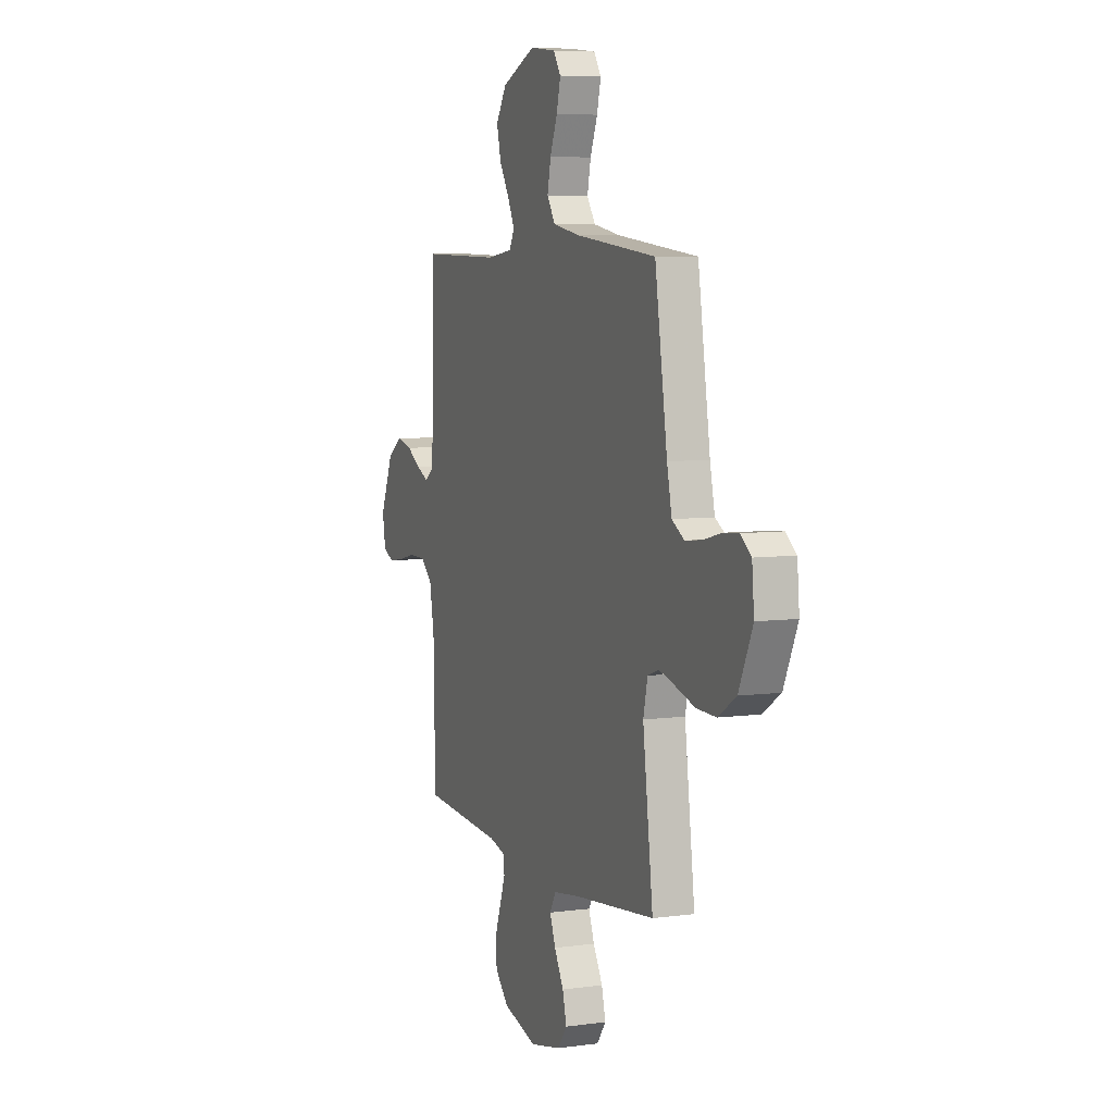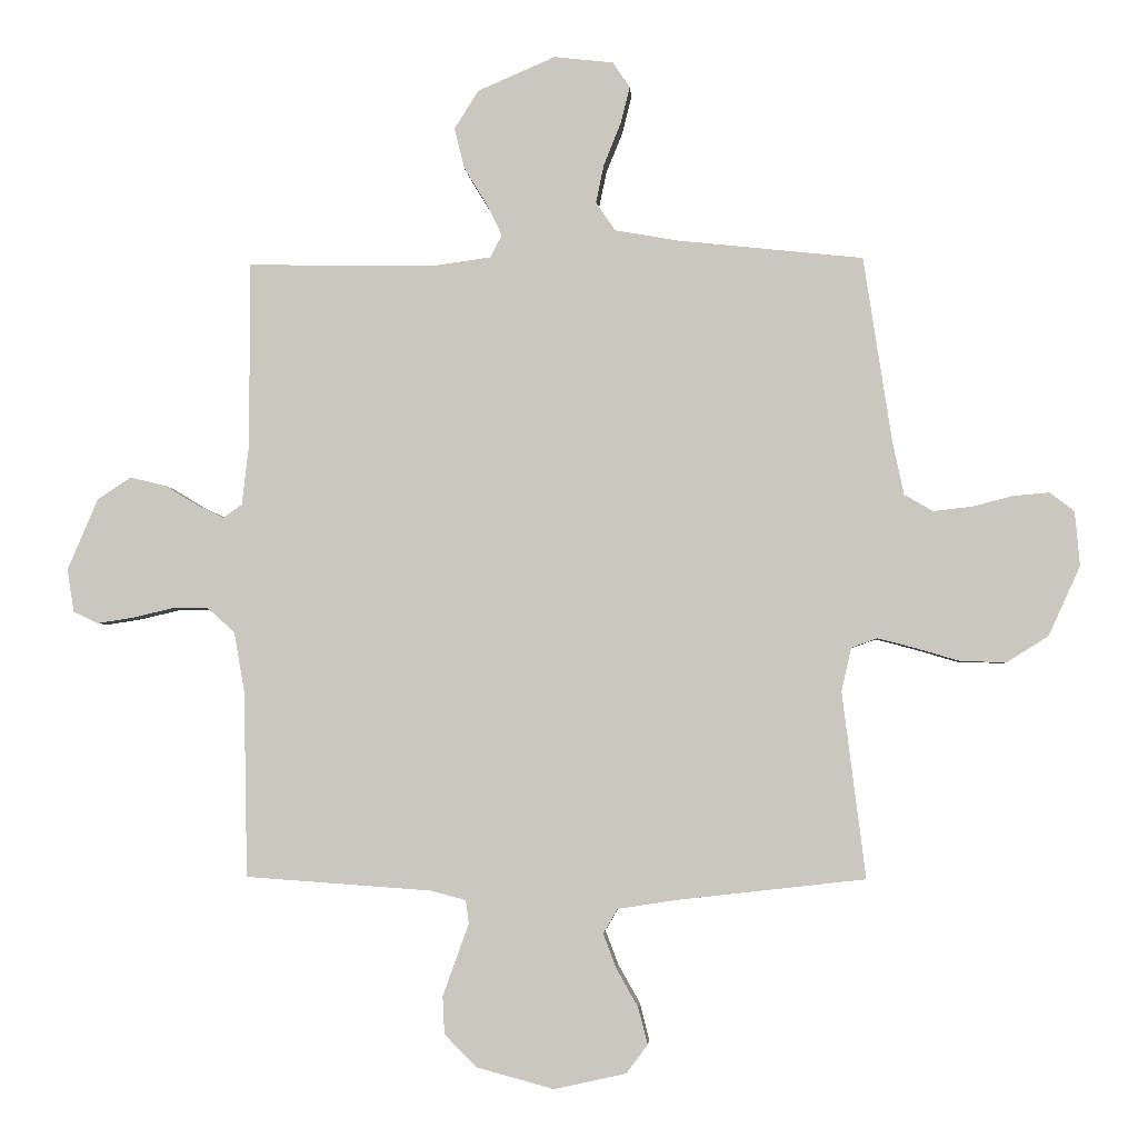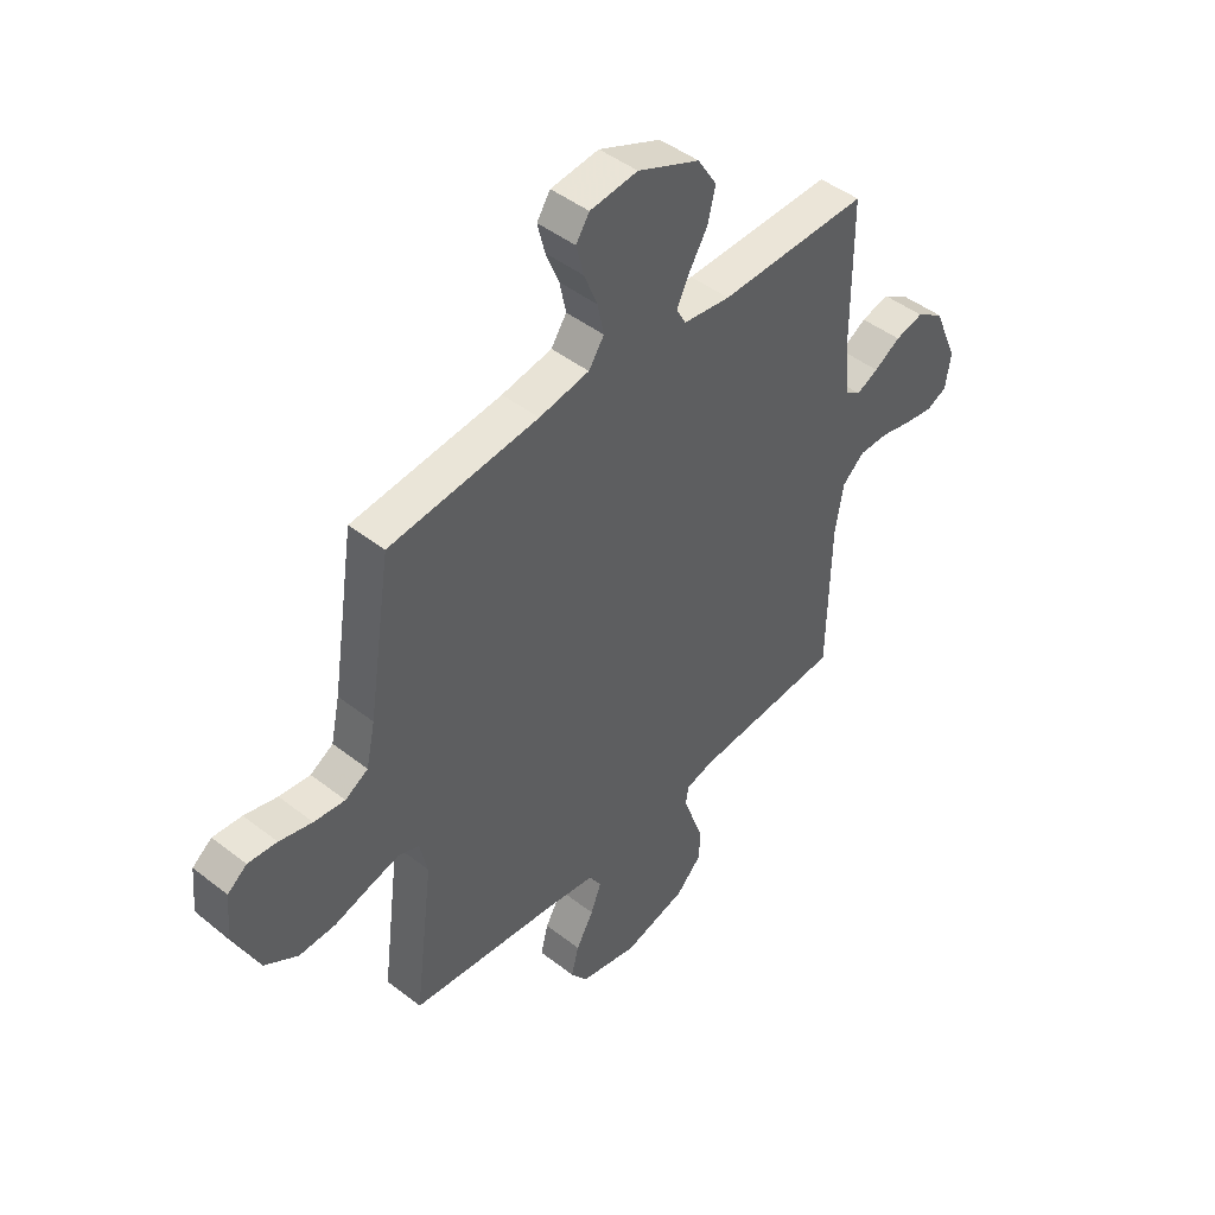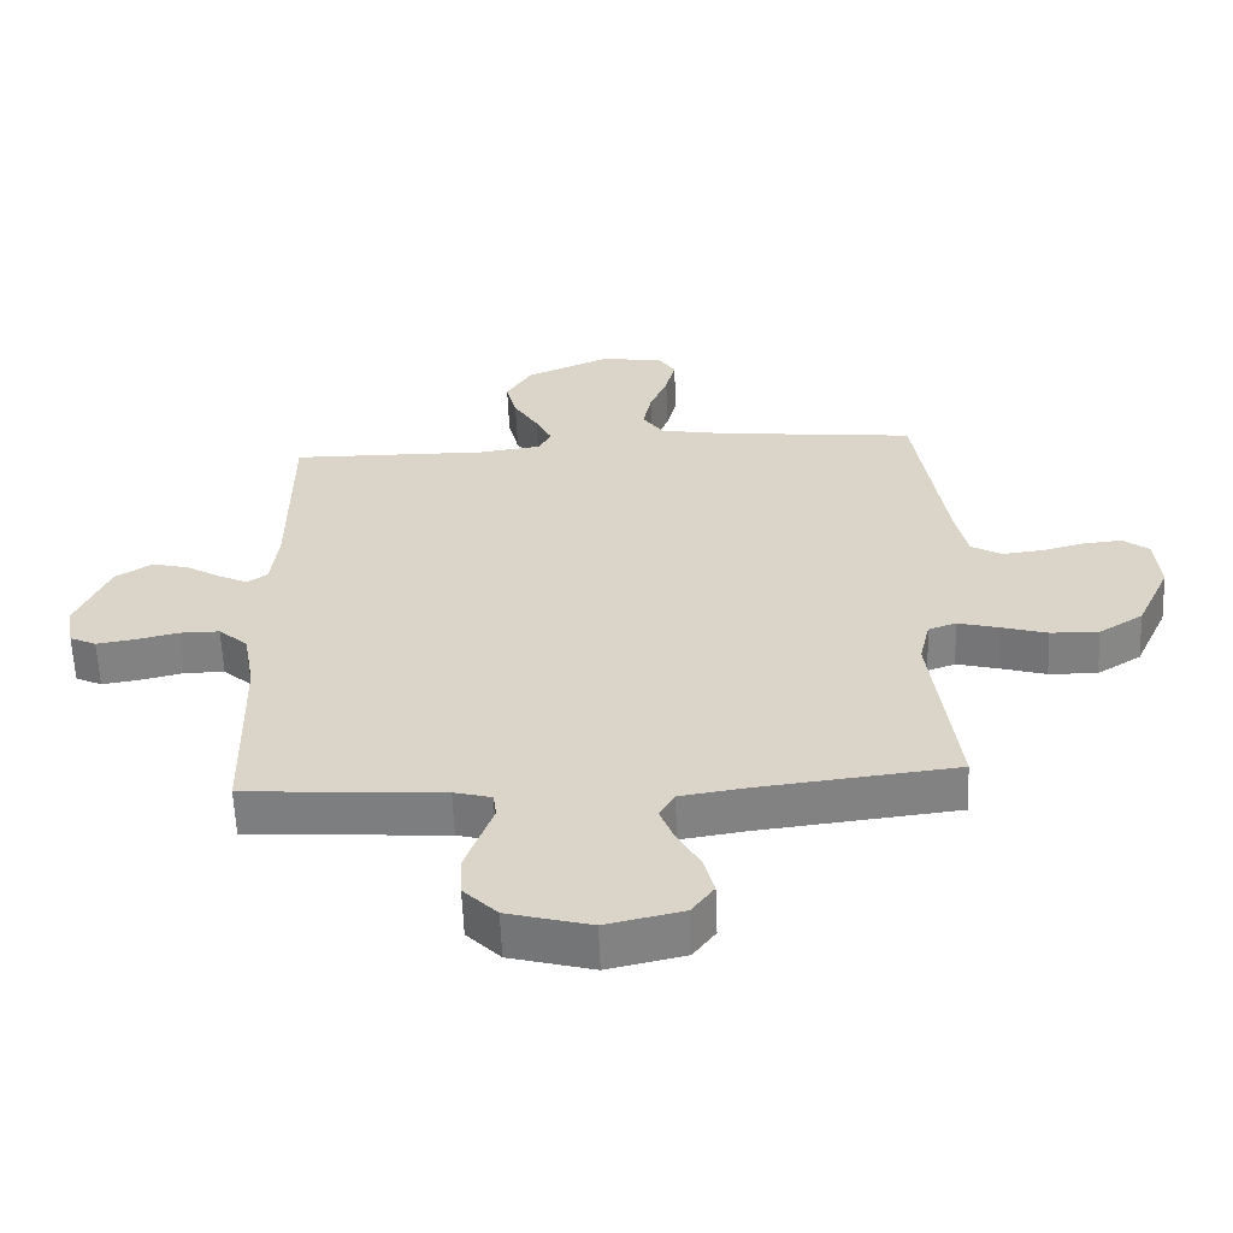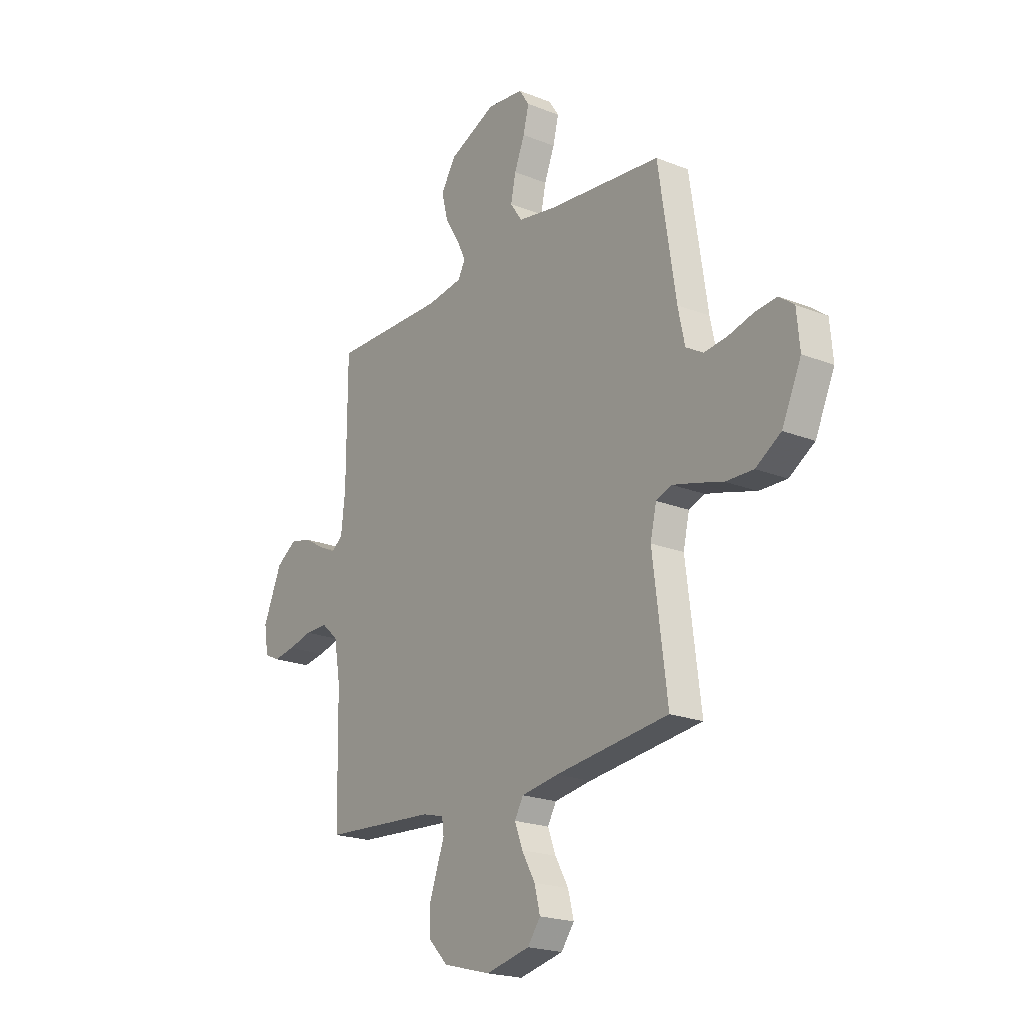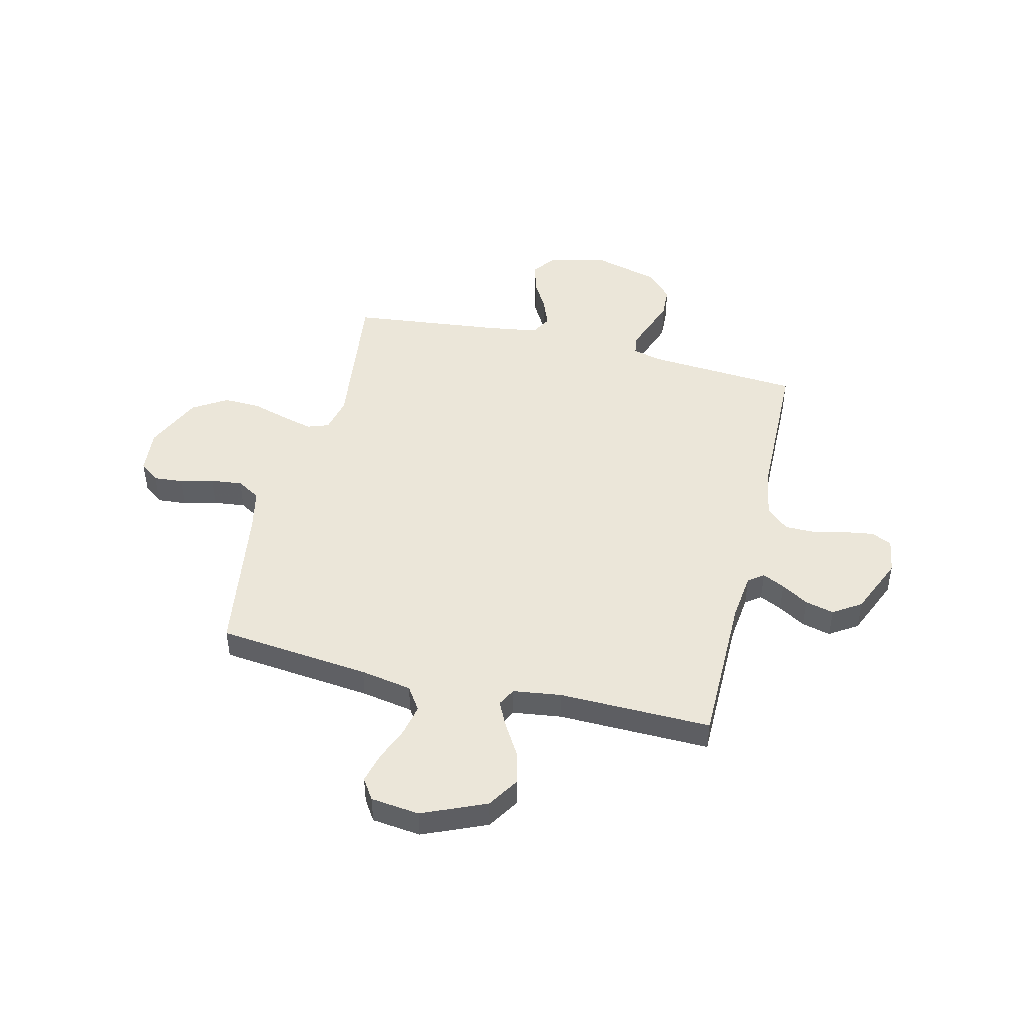
<metadata>
{"format":"obj","ext":"obj","renderer":"f3d","projection":"perspective","resolution":1024,"background":"white","views":[{"elev":6.6,"azim":-111.8,"up":"+Z"},{"elev":-3.1,"azim":-176.1,"up":"+Z"},{"elev":45.8,"azim":-48.2,"up":"+Z"},{"elev":-60.0,"azim":-177.7,"up":"+Z"},{"elev":-20.9,"azim":-125.6,"up":"+Z"},{"elev":46.7,"azim":13.7,"up":"+Y"}]}
</metadata>
<code>
v -0.5 0.07 -0.5
v -0.462 0.07 -0.2
v -0.478 0.07 -0.13
v -0.52 0.07 -0.115
v -0.581 0.07 -0.131
v -0.652 0.07 -0.152
v -0.725 0.07 -0.154
v -0.792 0.07 -0.112
v -0.843 0.07 0
v -0.835 0.07 0.088
v -0.796 0.07 0.118
v -0.738 0.07 0.113
v -0.672 0.07 0.096
v -0.61 0.07 0.089
v -0.564 0.07 0.116
v -0.546 0.07 0.2
v -0.5 0.07 0.5
v -0.2 0.07 0.532
v -0.099 0.07 0.55
v -0.068 0.07 0.596
v -0.081 0.07 0.658
v -0.108 0.07 0.725
v -0.123 0.07 0.785
v -0.096 0.07 0.826
v 0 0.07 0.837
v 0.125 0.07 0.783
v 0.164 0.07 0.721
v 0.148 0.07 0.656
v 0.111 0.07 0.595
v 0.086 0.07 0.544
v 0.105 0.07 0.508
v 0.2 0.07 0.495
v 0.5 0.07 0.5
v 0.501 0.07 0.2
v 0.512 0.07 0.106
v 0.542 0.07 0.084
v 0.586 0.07 0.105
v 0.639 0.07 0.137
v 0.696 0.07 0.151
v 0.751 0.07 0.115
v 0.8 0.07 0
v 0.789 0.07 -0.069
v 0.749 0.07 -0.088
v 0.691 0.07 -0.079
v 0.627 0.07 -0.064
v 0.567 0.07 -0.064
v 0.523 0.07 -0.103
v 0.506 0.07 -0.2
v 0.5 0.07 -0.5
v 0.2 0.07 -0.521
v 0.143 0.07 -0.536
v 0.138 0.07 -0.574
v 0.158 0.07 -0.629
v 0.18 0.07 -0.69
v 0.177 0.07 -0.751
v 0.126 0.07 -0.803
v 0 0.07 -0.837
v -0.116 0.07 -0.811
v -0.15 0.07 -0.765
v -0.135 0.07 -0.706
v -0.1 0.07 -0.644
v -0.079 0.07 -0.589
v -0.102 0.07 -0.549
v -0.2 0.07 -0.534
v -0.5 0 -0.5
v -0.462 0 -0.2
v -0.478 0 -0.13
v -0.52 0 -0.115
v -0.581 0 -0.131
v -0.652 0 -0.152
v -0.725 0 -0.154
v -0.792 0 -0.112
v -0.843 0 0
v -0.835 0 0.088
v -0.796 0 0.118
v -0.738 0 0.113
v -0.672 0 0.096
v -0.61 0 0.089
v -0.564 0 0.116
v -0.546 0 0.2
v -0.5 0 0.5
v -0.2 0 0.532
v -0.099 0 0.55
v -0.068 0 0.596
v -0.081 0 0.658
v -0.108 0 0.725
v -0.123 0 0.785
v -0.096 0 0.826
v 0 0 0.837
v 0.125 0 0.783
v 0.164 0 0.721
v 0.148 0 0.656
v 0.111 0 0.595
v 0.086 0 0.544
v 0.105 0 0.508
v 0.2 0 0.495
v 0.5 0 0.5
v 0.501 0 0.2
v 0.512 0 0.106
v 0.542 0 0.084
v 0.586 0 0.105
v 0.639 0 0.137
v 0.696 0 0.151
v 0.751 0 0.115
v 0.8 0 0
v 0.789 0 -0.069
v 0.749 0 -0.088
v 0.691 0 -0.079
v 0.627 0 -0.064
v 0.567 0 -0.064
v 0.523 0 -0.103
v 0.506 0 -0.2
v 0.5 0 -0.5
v 0.2 0 -0.521
v 0.143 0 -0.536
v 0.138 0 -0.574
v 0.158 0 -0.629
v 0.18 0 -0.69
v 0.177 0 -0.751
v 0.126 0 -0.803
v 0 0 -0.837
v -0.116 0 -0.811
v -0.15 0 -0.765
v -0.135 0 -0.706
v -0.1 0 -0.644
v -0.079 0 -0.589
v -0.102 0 -0.549
v -0.2 0 -0.534
f 58 59 60 61
f 58 61 62
f 57 58 62
f 56 57 62
f 55 56 62 63
f 52 53 54 55
f 48 49 50
f 47 48 50 51
f 42 43 44 45
f 40 41 42 45
f 40 45 46
f 37 38 39 40
f 36 37 40 46
f 35 36 46 47
f 32 33 34
f 31 32 34 35
f 26 27 28 29
f 26 29 30
f 25 26 30
f 24 25 30
f 21 22 23 24
f 20 21 24 30
f 19 20 30 31
f 16 17 18
f 15 16 18 19
f 10 11 12 13
f 10 13 14
f 9 10 14
f 8 9 14
f 5 6 7 8
f 4 5 8 14
f 3 4 14 15
f 64 1 2
f 63 64 2 3
f 52 55 63 3
f 31 35 47 51
f 19 31 51 52
f 3 15 19 52
f 125 124 123 122
f 126 125 122
f 126 122 121
f 126 121 120
f 127 126 120 119
f 119 118 117 116
f 114 113 112
f 115 114 112 111
f 109 108 107 106
f 109 106 105 104
f 110 109 104
f 104 103 102 101
f 110 104 101 100
f 111 110 100 99
f 98 97 96
f 99 98 96 95
f 93 92 91 90
f 94 93 90
f 94 90 89
f 94 89 88
f 88 87 86 85
f 94 88 85 84
f 95 94 84 83
f 82 81 80
f 83 82 80 79
f 77 76 75 74
f 78 77 74
f 78 74 73
f 78 73 72
f 72 71 70 69
f 78 72 69 68
f 79 78 68 67
f 66 65 128
f 67 66 128 127
f 67 127 119 116
f 115 111 99 95
f 116 115 95 83
f 116 83 79 67
f 1 65 66 2
f 2 66 67 3
f 3 67 68 4
f 4 68 69 5
f 5 69 70 6
f 6 70 71 7
f 7 71 72 8
f 8 72 73 9
f 9 73 74 10
f 10 74 75 11
f 11 75 76 12
f 12 76 77 13
f 13 77 78 14
f 14 78 79 15
f 15 79 80 16
f 16 80 81 17
f 17 81 82 18
f 18 82 83 19
f 19 83 84 20
f 20 84 85 21
f 21 85 86 22
f 22 86 87 23
f 23 87 88 24
f 24 88 89 25
f 25 89 90 26
f 26 90 91 27
f 27 91 92 28
f 28 92 93 29
f 29 93 94 30
f 30 94 95 31
f 31 95 96 32
f 32 96 97 33
f 33 97 98 34
f 34 98 99 35
f 35 99 100 36
f 36 100 101 37
f 37 101 102 38
f 38 102 103 39
f 39 103 104 40
f 40 104 105 41
f 41 105 106 42
f 42 106 107 43
f 43 107 108 44
f 44 108 109 45
f 45 109 110 46
f 46 110 111 47
f 47 111 112 48
f 48 112 113 49
f 49 113 114 50
f 50 114 115 51
f 51 115 116 52
f 52 116 117 53
f 53 117 118 54
f 54 118 119 55
f 55 119 120 56
f 56 120 121 57
f 57 121 122 58
f 58 122 123 59
f 59 123 124 60
f 60 124 125 61
f 61 125 126 62
f 62 126 127 63
f 63 127 128 64
f 64 128 65 1

</code>
